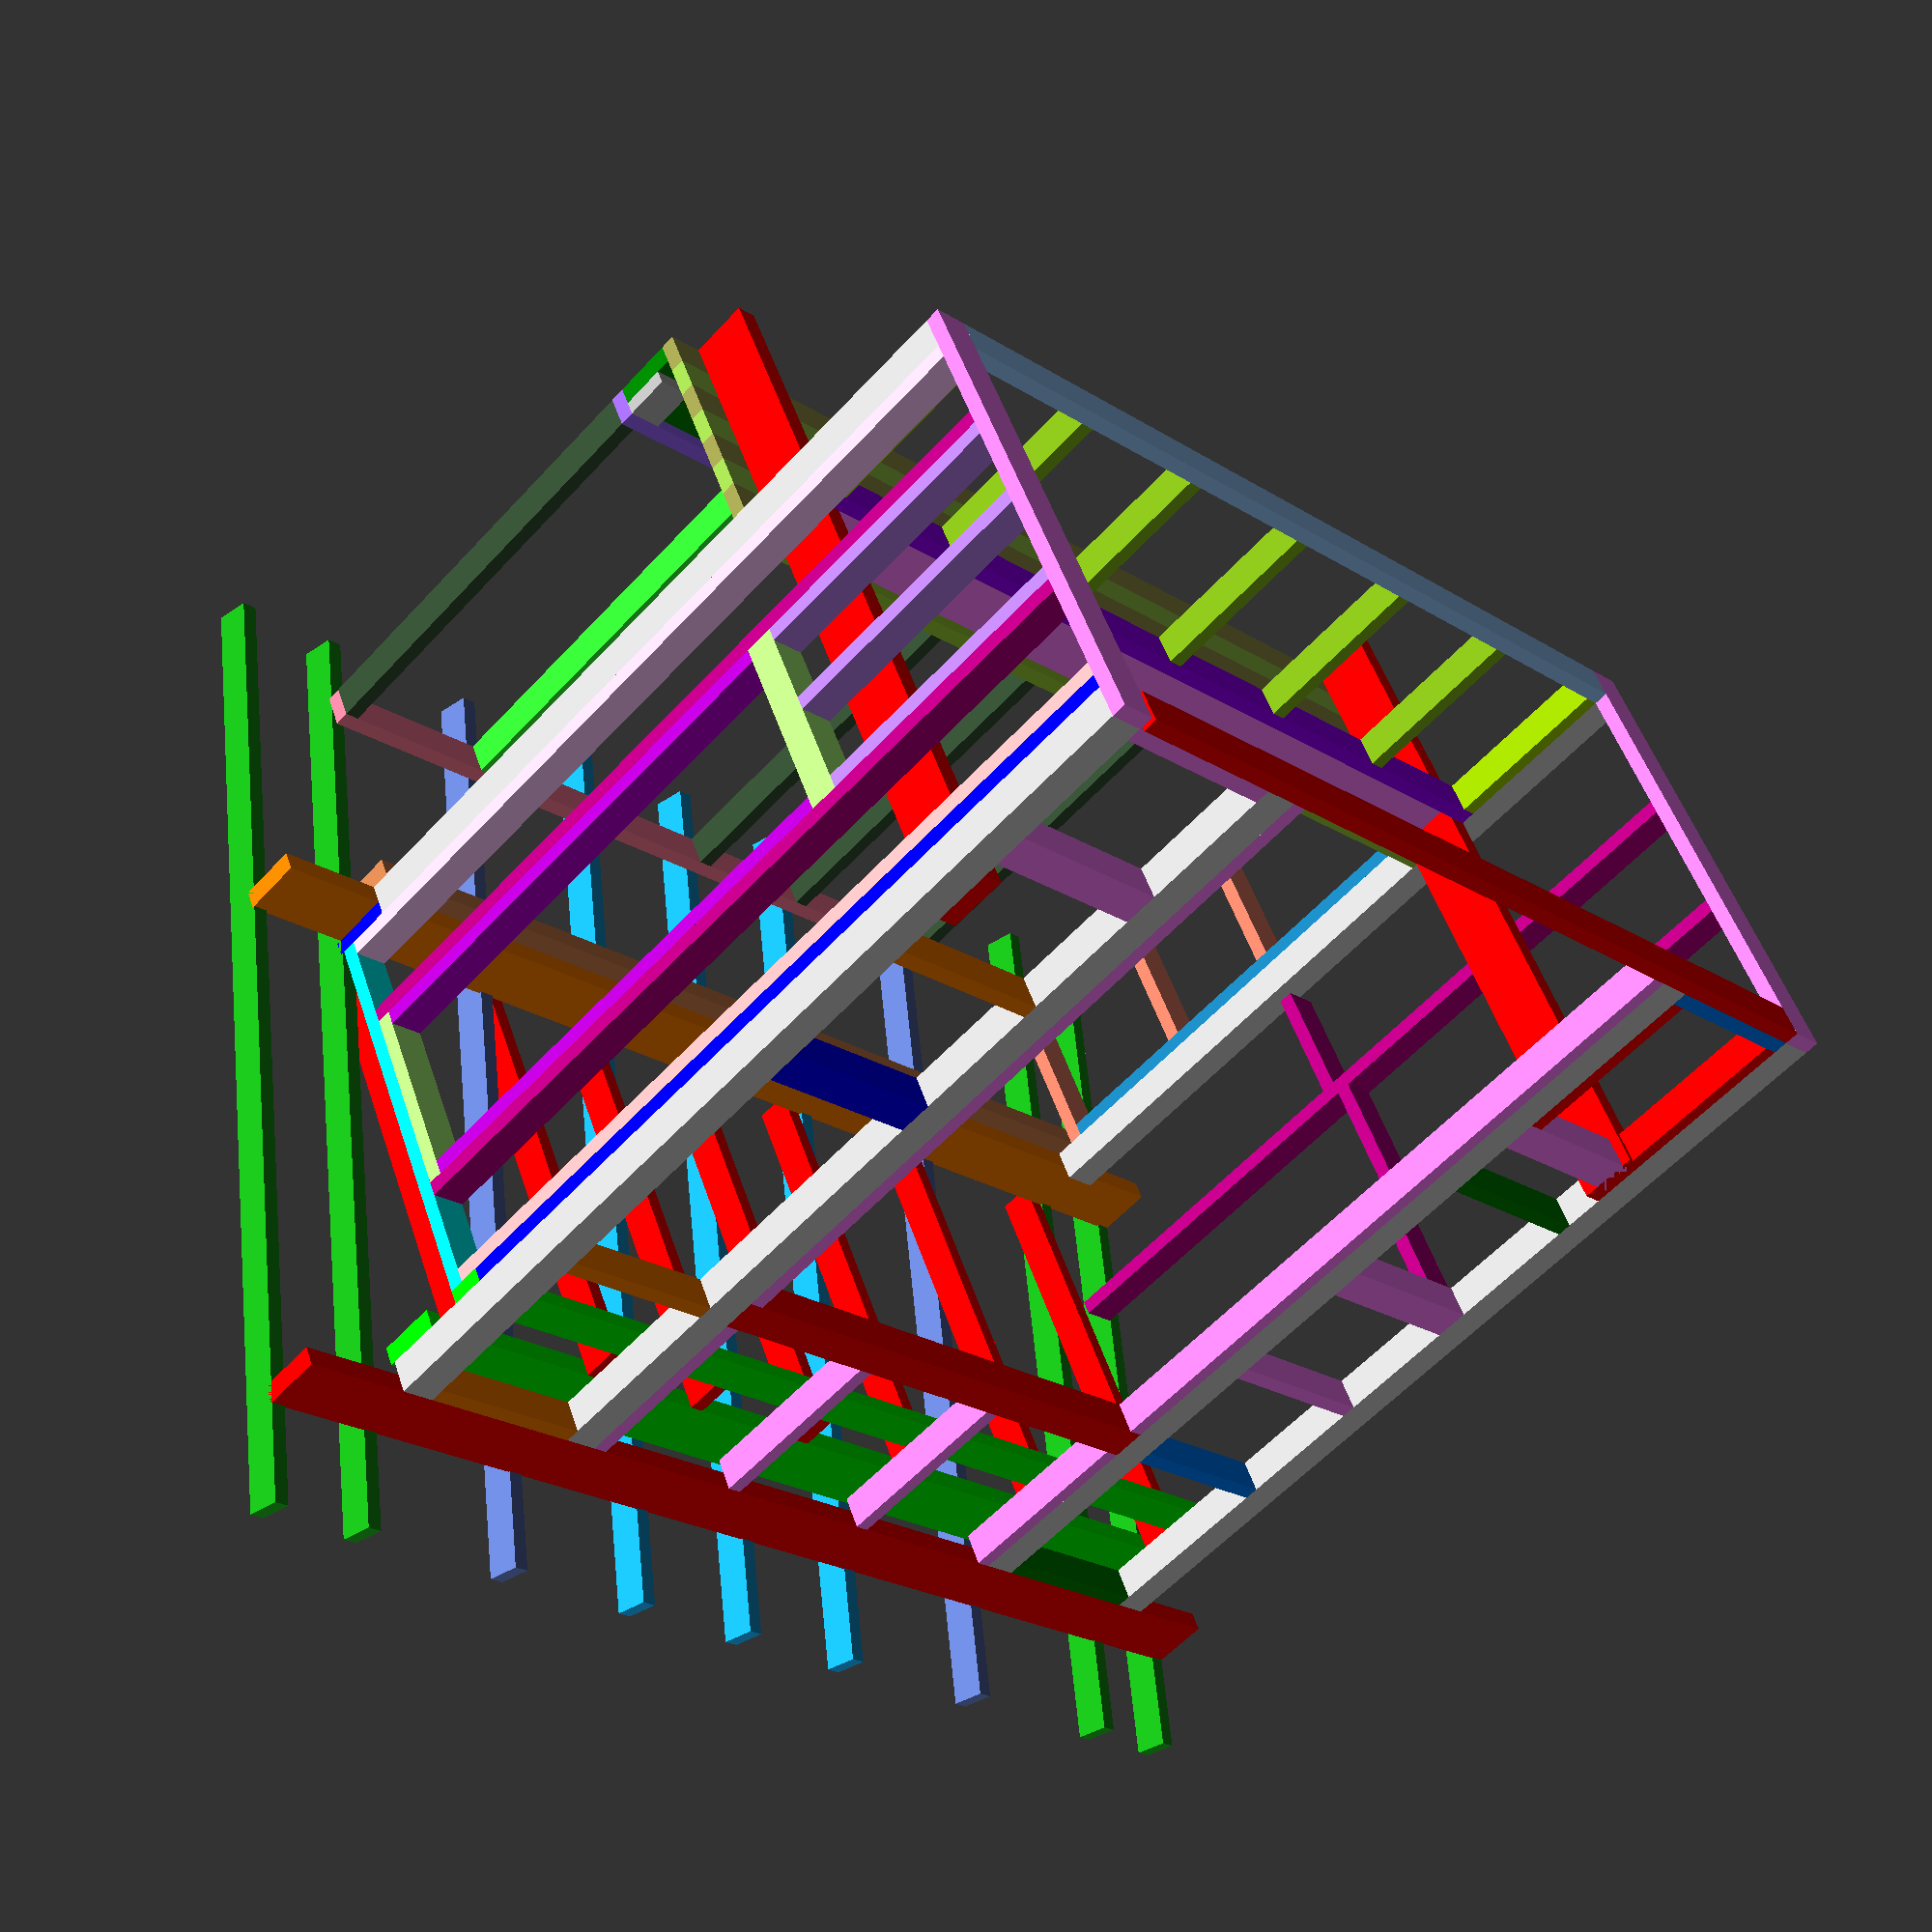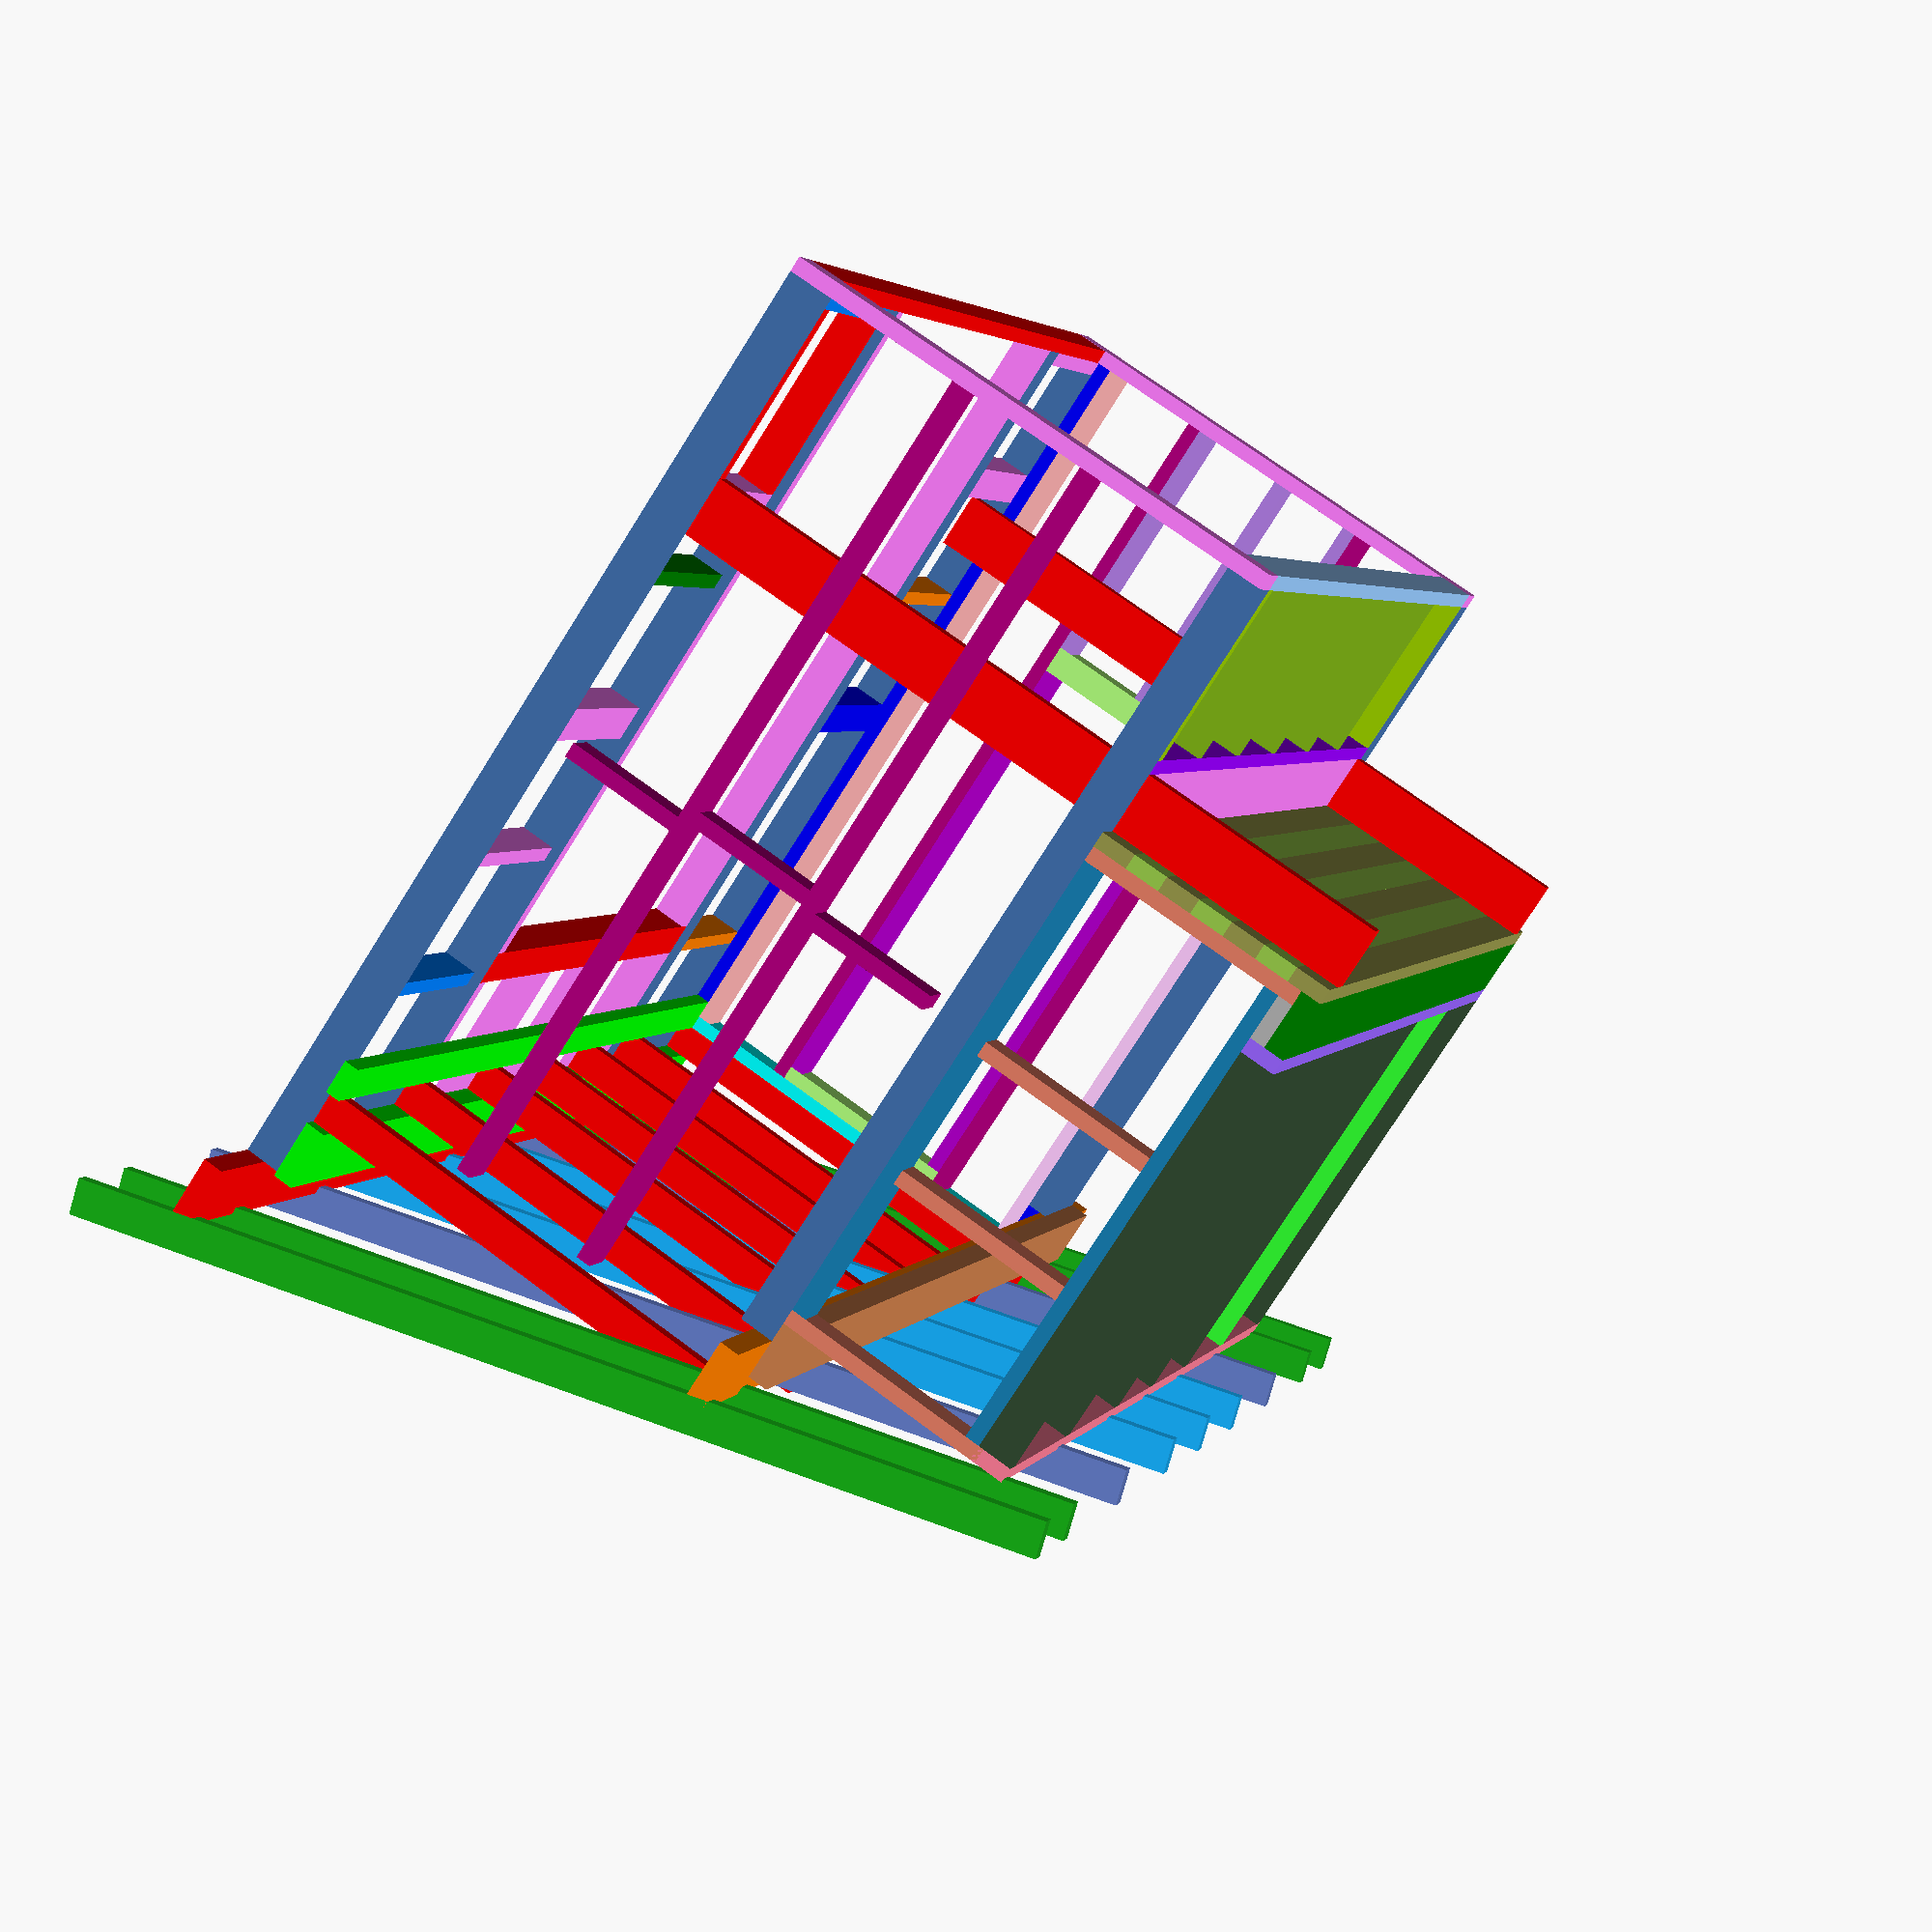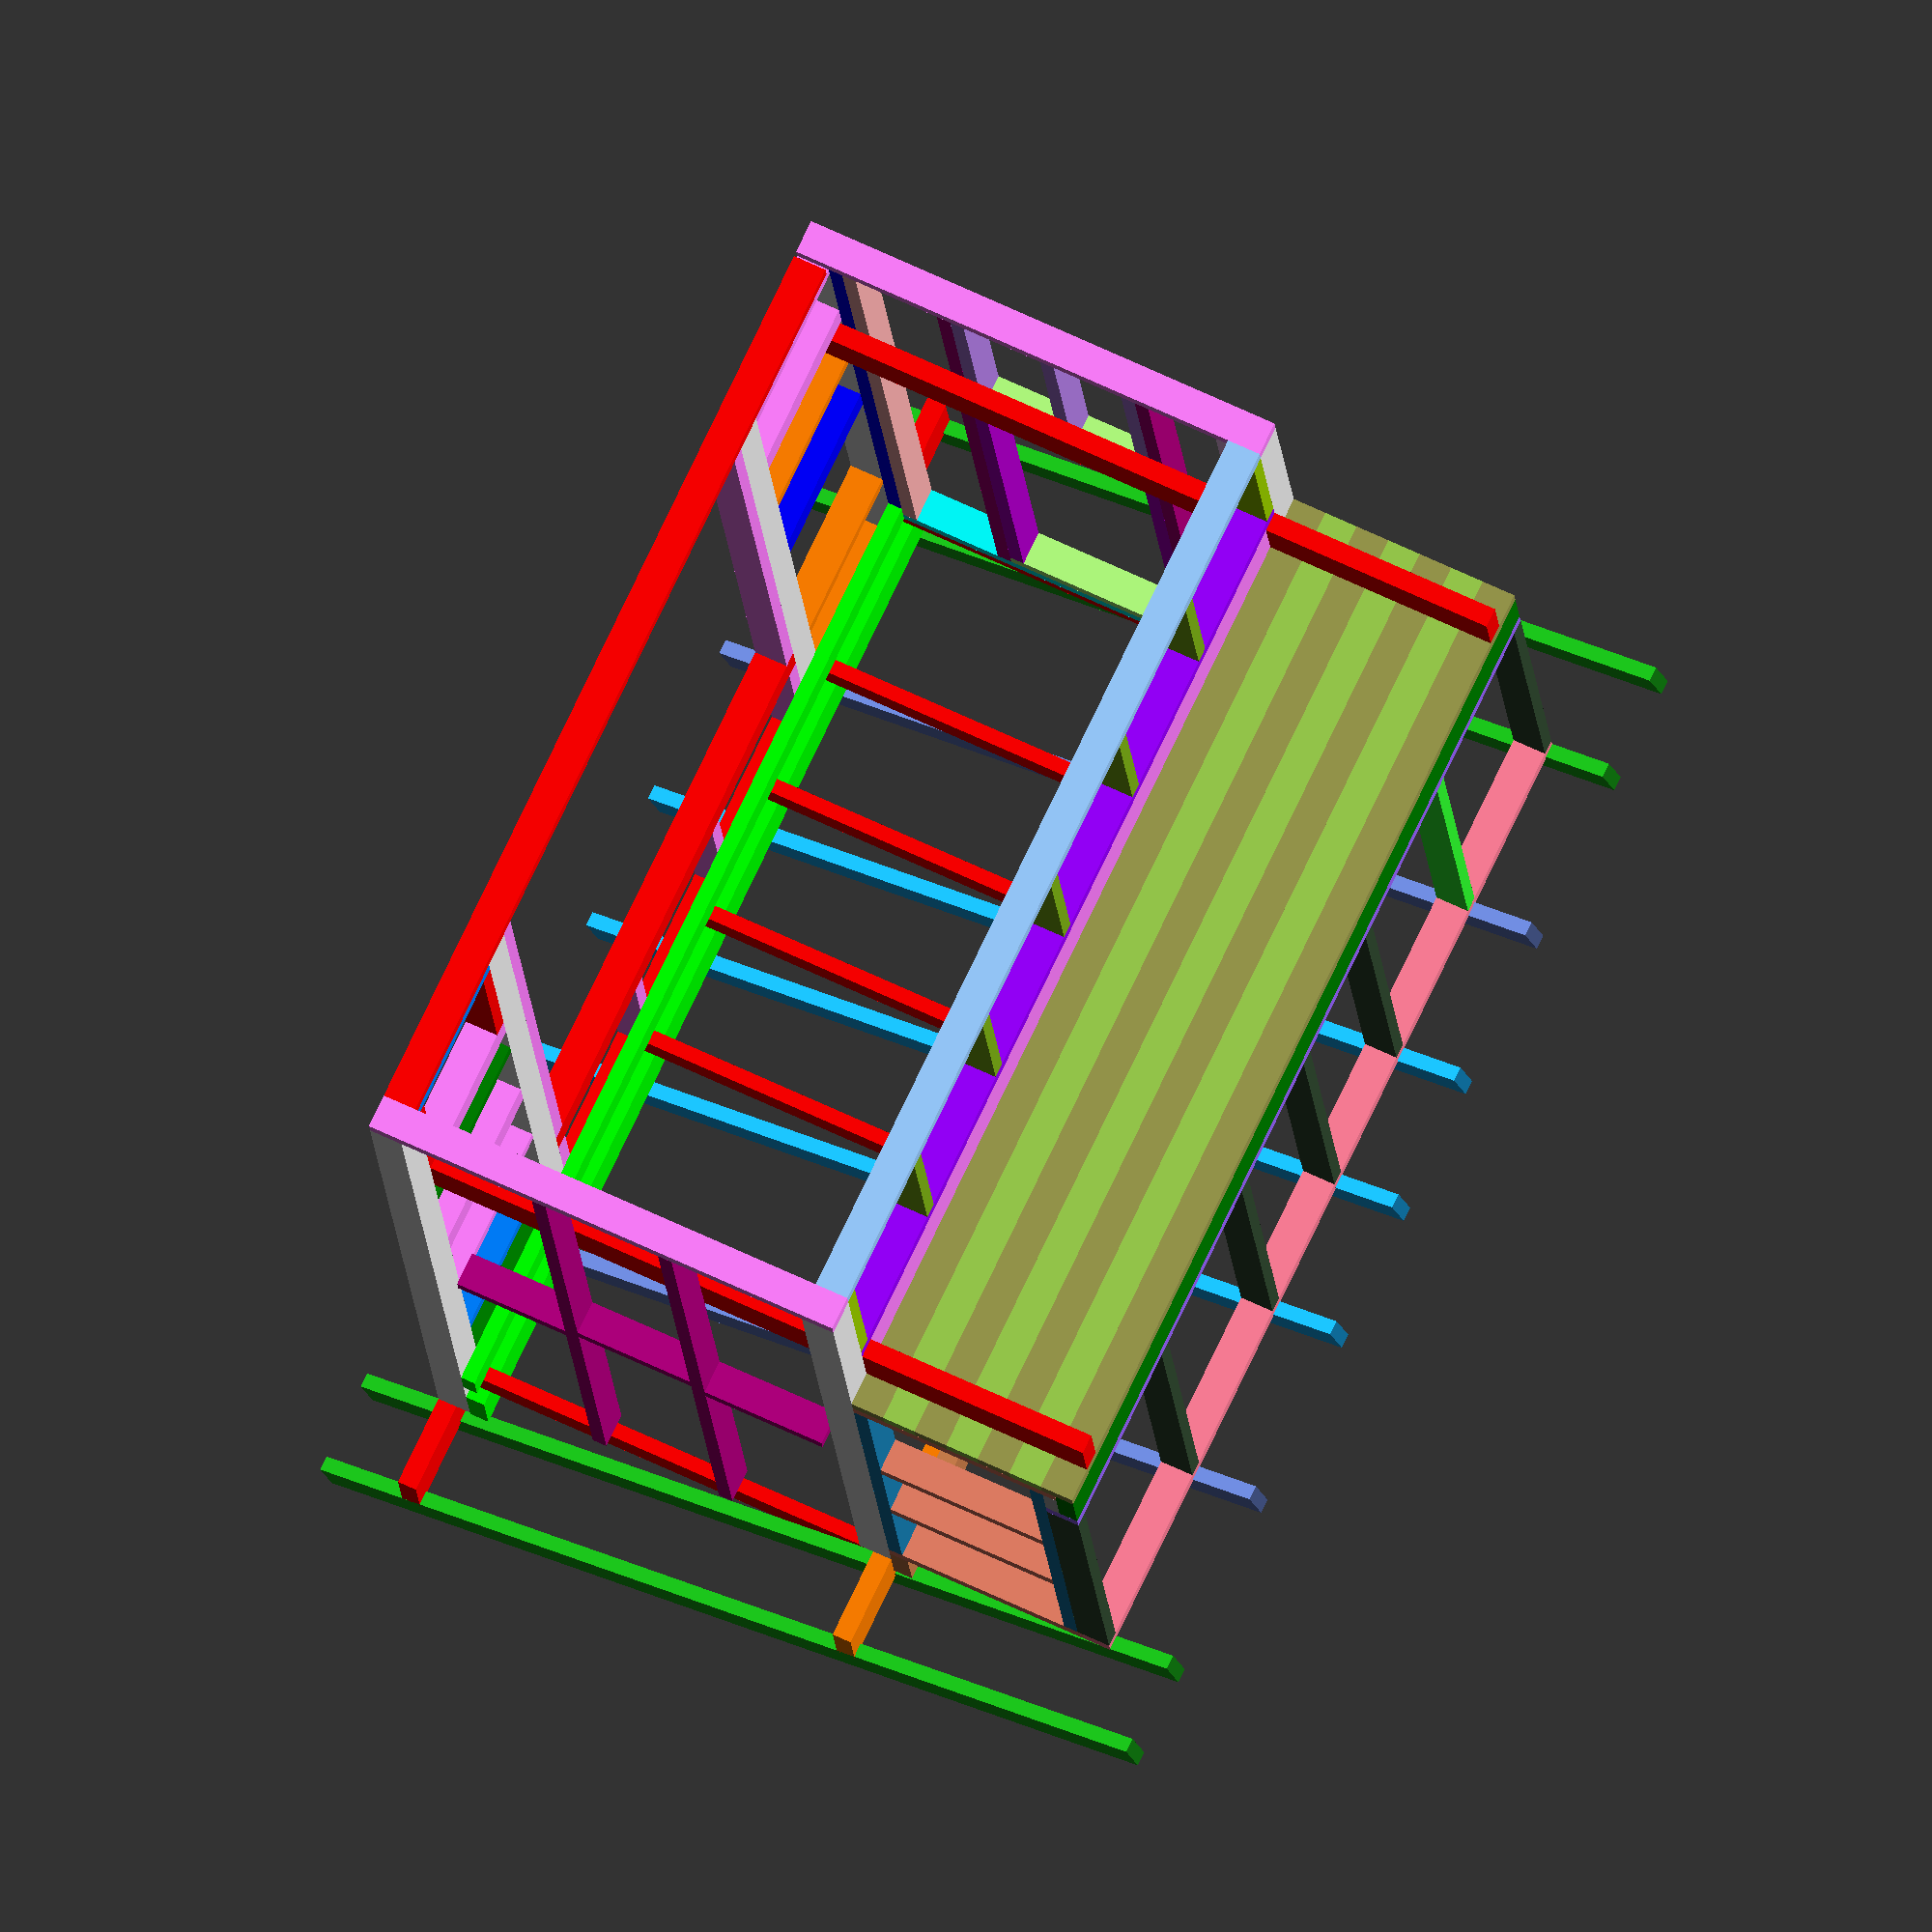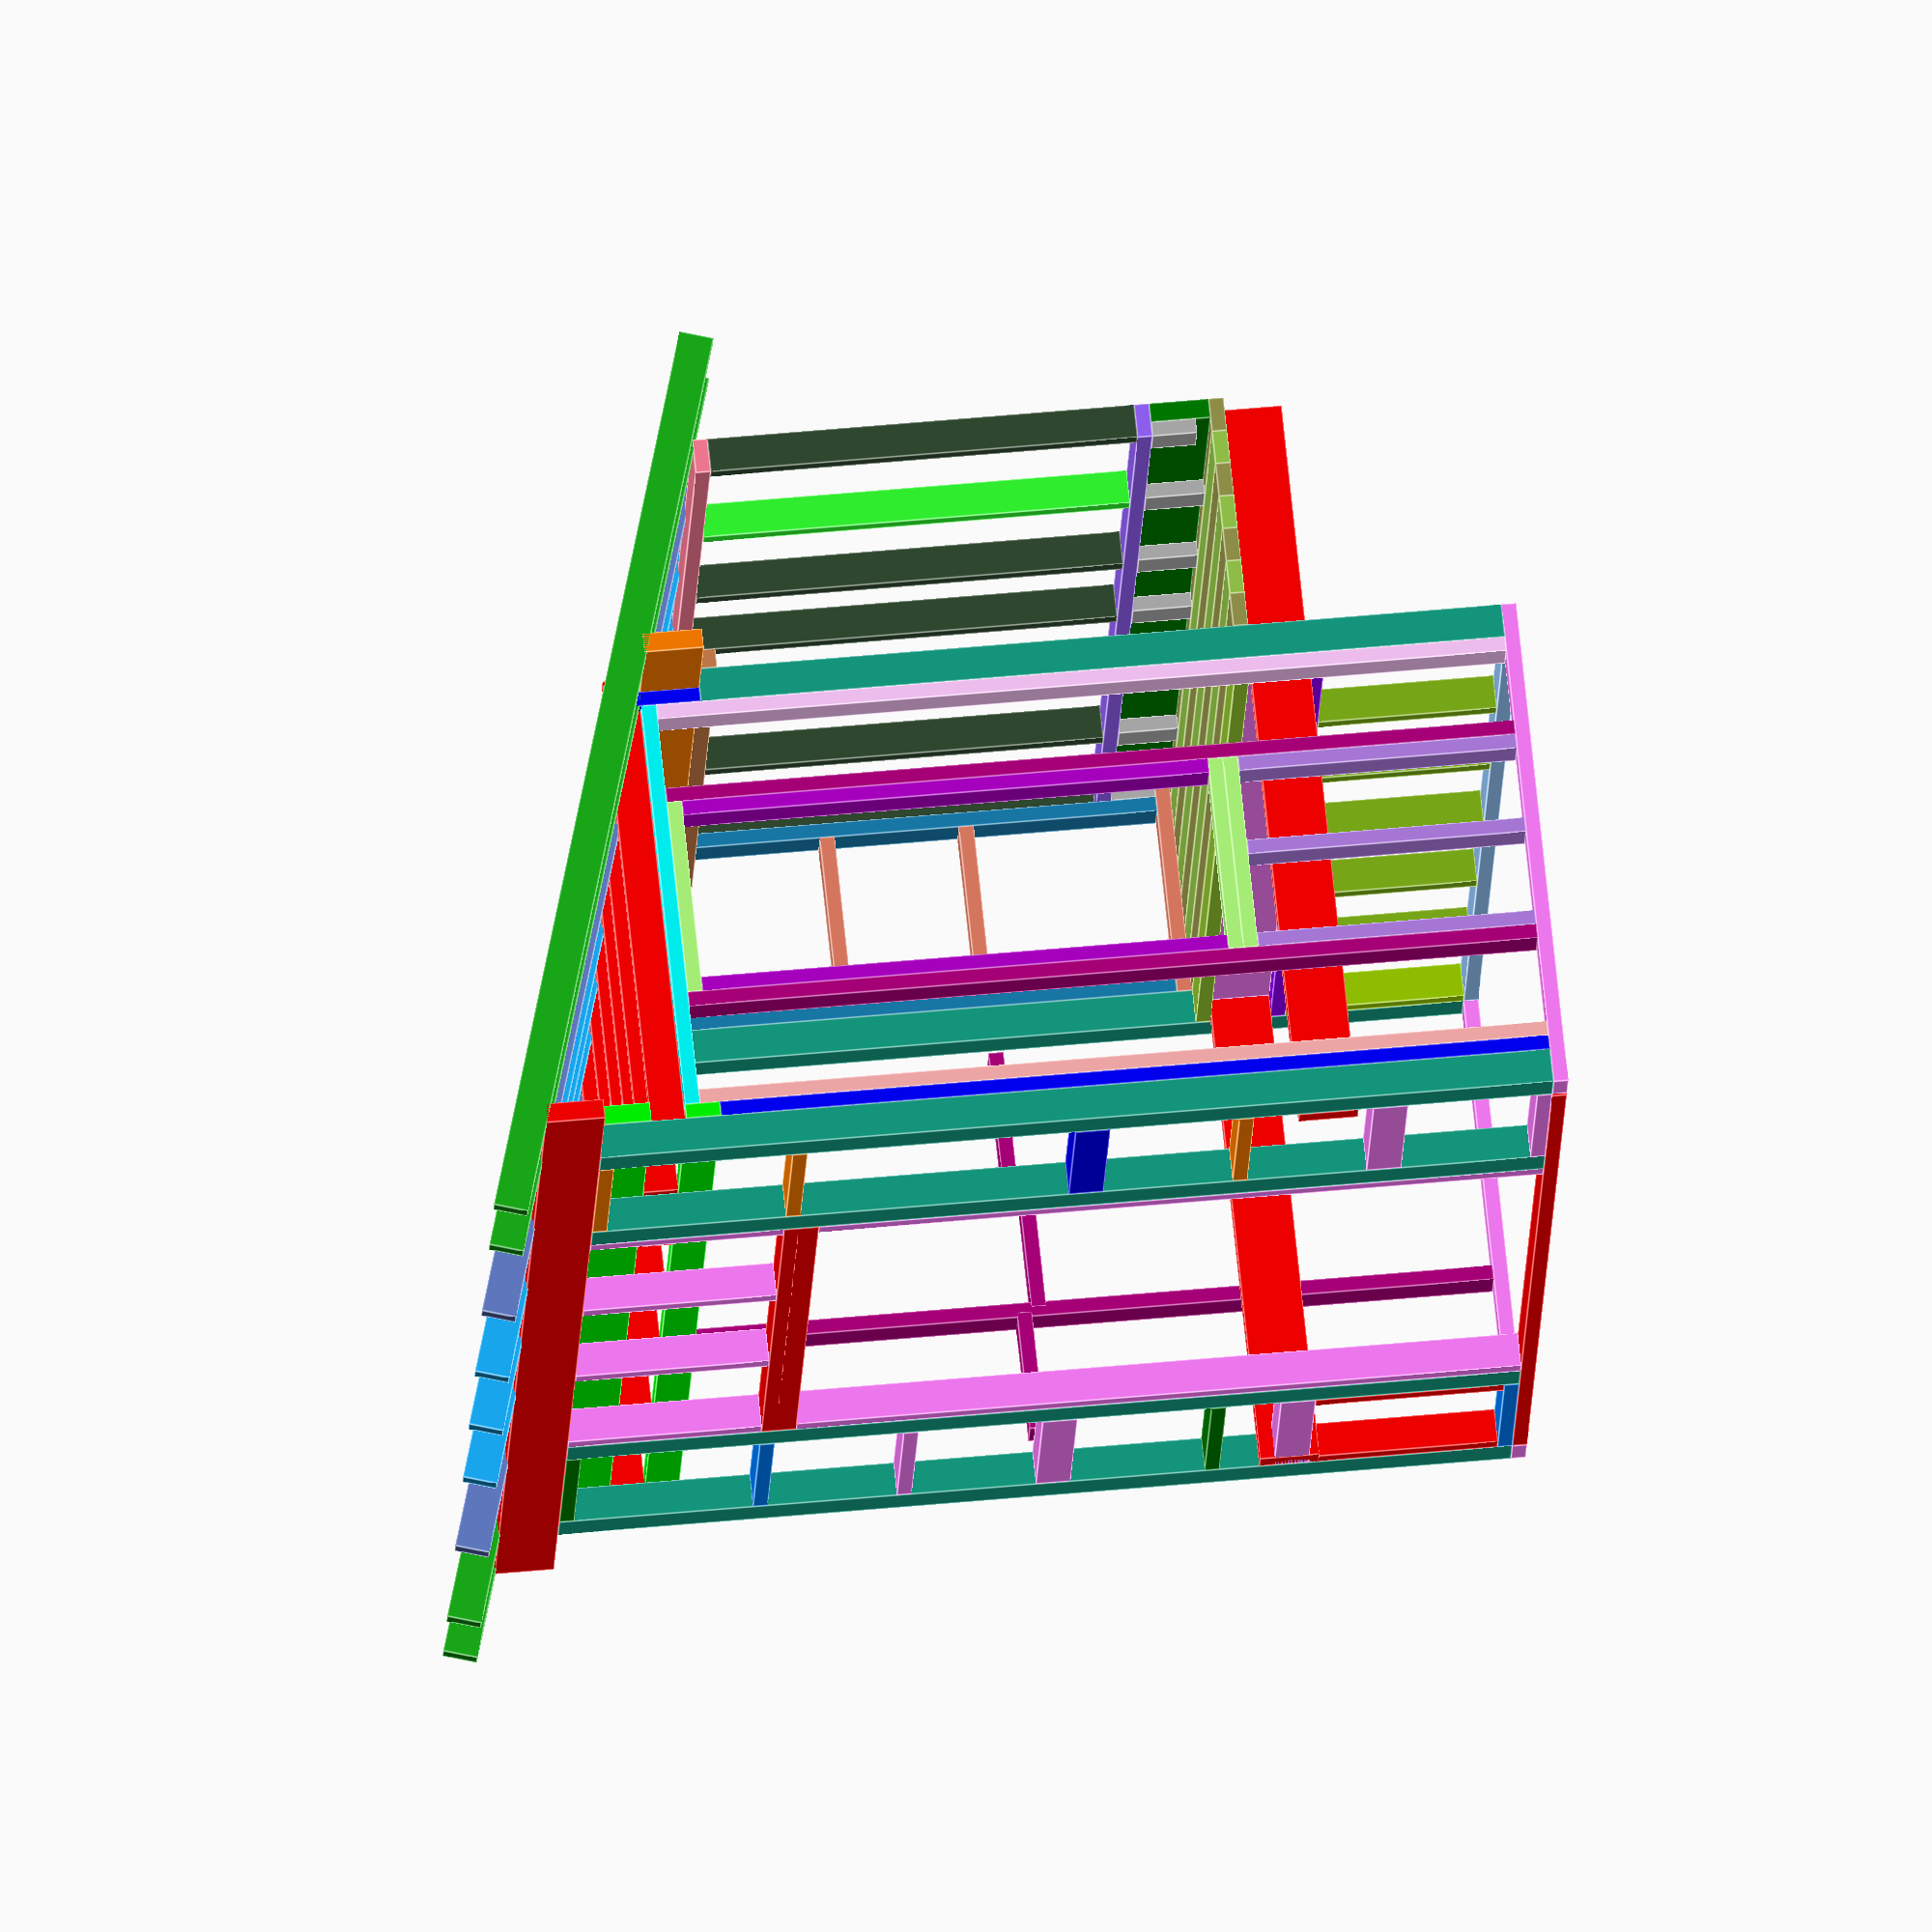
<openscad>

h=96;
sc=0.5;
showPlywood=false;
blue=[0,0,1];

module b28(length=96){
   cube([1.5,7.25,length]);
}

module b24(length=96,col=[1,0.5,1]){
   color(col)
    cube([1.5,3.5,length]);
   
}

module rb26(length=96){
   cube([2,6,length]);
}

module b66(length=96){
   cube([5.5,5.5,length]);
}

module b44(length=96){
   cube([3.5,3.5,length]);
}

module b44(length=96){
   cube([3.5,3.5,length]);
}

module p48(length=96,width=48){
   cube([.375,width,length]);
}

// ground
//% translate([-100,-100,-1]) cube([200,200,1]);

//font base plate
// *******************
scale(sc,sc) translate([100,51.5,0]) rotate([-90,90,90]) b24(length=96,col=[1,0,0]);


//front side base plate	
scale(sc,sc) color([1,0.5,1]) translate([103.5,0,0]) rotate([-90,90,0]) b24(length=51.5);
// inset
scale(sc,sc) color([1,0.5,1]) translate([100,51.5,24]) rotate([-90,90,90]) b44(length=17);
scale(sc,sc) color([1,0.5,1]) translate([100,51.5,48]) rotate([-90,90,90]) b44(length=17);
scale(sc,sc) color([1,0.5,1]) translate([100,51.5,62]) rotate([-90,90,90]) b24(length=17);

scale(sc,sc) color([0,0.5,0]) translate([100,51.5,31]) rotate([-90,90,90]) b24(length=17);
//top
scale(sc,sc) color([0,0.5,1]) translate([100,51.5,76.5]) rotate([-90,90,90]) b24(length=17);
scale(sc,sc) color([0,0.5,0]) translate([100,51.5,96]) rotate([-90,90,90]) b24(length=17);
//
scale(sc,sc) color([0,0.5,1]) translate([100,51.5,1.5]) rotate([-90,90,90]) b24(length=17);
scale(sc,sc) color([1,0,0])translate([83,48,1.5])  b24(length=19);
scale(sc,sc) color([1,0,0])translate([98.5,48,1.5])  b24(length=19);








// inset
//scale(sc,sc) color([1,0.5,0]) translate([25.5,51.5,0]) rotate([-90,90,90]) b24(length=25.5);
scale(sc,sc) color([1,0.5,1]) translate([20.5,51.5,18]) rotate([-90,90,90]) b44(length=17);
scale(sc,sc) color([0,0,1]) translate([20.5,51.5,48]) rotate([-90,90,90]) b44(length=17);
scale(sc,sc) color([1,0.5,0]) translate([20.5,51.5,31.5]) rotate([-90,90,90]) b24(length=17);
//Top
scale(sc,sc) color([1,0.5,0]) translate([20.5,51.5,96]) rotate([-90,90,90]) b24(length=17);
scale(sc,sc) color([1,0.5,0]) translate([20.5,51.5,76.5]) rotate([-90,90,90]) b24(length=17);
// bottom
scale(sc,sc) color([1,0.5,1]) translate([20.5,51.5,1.5]) rotate([-90,90,90]) b24(length=17);


//door jack stud
scale(sc,sc) color([1,0.5,1])translate([78,48,0])  b24(length=73);
scale(sc,sc) color([1,0.5,1])translate([24,48,0])  b24(length=73);
// door header (double)
scale(sc,sc) color([1,0,0]) translate([79.5,48,75]) rotate([-90,-90,90]) b24(length=55.5);
scale(sc,sc) color([1,0,0]) translate([79.5,48,73]) rotate([-90,-90,90]) b44(length=55.5);

// above door header
//scale(sc,sc) color([1,1,0]) translate([79.5,48,94.5]) rotate([-90,-90,90]) b24(length=55.5);
//above door jack stud
scale(sc,sc) color([1,0.5,1])translate([78,48,76.5])  b24(length=19.5);
scale(sc,sc) color([1,0.5,1])translate([24,48,76.5])  b24(length=19.5);
// above door verticals
scale(sc,sc) color([1,0.5,1])translate([42,48,76.5])  b24(length=19.5);
scale(sc,sc) color([1,0.5,1])translate([60,48,76.5])  b24(length=19.5);








// back posts
//outside
scale(sc,sc) translate([0,0,0])  b44(length=81);
// back
scale(sc,sc) translate([100,0,0])  b44(length=81);




// front posts
//right
scale(sc,sc) translate([0,48,0])  b44(length=96);
// inset right
scale(sc,sc) translate([20.5,48,0])  b44(length=96);
// left
scale(sc,sc) translate([100,48,0])  b44(length=96);
//inset left
scale(sc,sc) translate([79.5,48,0])  b44(length=96);

//back roof horizontal
scale(sc,sc) color([1,0.5,0]) translate([113,0,87]) rotate([-90,0,90]) rb26(length=124);
scale(sc,sc) color([.8,0.5,.3]) translate([103.5,-2,85]) rotate([-90,0,90]) rb26(length=103.5);

//front roof horizontal
scale(sc,sc) color([1,0,0]) translate([113,49.5,102]) rotate([-90,0,90]) rb26(length=124);
//scale(sc,sc) color([1,0.5,0]) translate([103.5,46,87]) rotate([-90,0,90]) rb26(length=103.5);
scale(sc,sc) color([0,1,0]) translate([103.5,46.5,87]) rotate([-90,0,90]) b24(length=103.5);

scale(sc,sc) color([0,1,0]) translate([103.5,46,96.5]) rotate([-90,0,90]) rb26(length=103.5);


//



// rafters and support
//right end
//scale(sc,sc) color([1,0,0]) translate([-9.5,48,87]) rotate([90,0,0]) b24(length=48);
scale(sc,sc) color([0.1,0.7,0.1]) translate([-11,-32,80]) rotate([-73,0,0]) b24(length=96);
//left end
//scale(sc,sc) color([1,0,0]) translate([110,48,87]) rotate([90,0,0]) b24(length=48);
scale(sc,sc) color([0.1,0.7,0.1]) translate([111.5,-32,80]) rotate([-73,0,0]) b24(length=96);
//right end over post
scale(sc,sc) color([1,0,0]) translate([1.5,48,87]) rotate([90,0,0]) b24(length=48);
scale(sc,sc) color([0.1,0.7,0.1]) translate([0,-32,80]) rotate([-73,0,0]) b24(length=96);
//left end over post
scale(sc,sc) color([1,0,0]) translate([100.5,48,87]) rotate([90,0,0]) b24(length=48);
scale(sc,sc) color([0.1,0.7,0.1]) translate([102,-32,80]) rotate([-73,0,0]) b24(length=96);

//for (i = [-9.5:17.05:110]){
  // scale(sc,sc) color([1,0,0]) translate([i,51.5,87]) rotate([90,0,0]) b24(length=53.5);
   //scale(sc,sc) color([0.1,0.7,0.1]) translate([i-1.5,-18,84.5]) rotate([-73,0,0]) b24(length=96);

//}
scale(sc,sc) color([0.4,0.5,.8]) translate([82.625,-32,80]) rotate([-73,0,0]) b24(length=96);
scale(sc,sc) color([1,0,0]) translate([81,48,87]) rotate([90,0,0]) b24(length=48);

scale(sc,sc) color([0.4,0.5,.8]) translate([18.125,-32,80]) rotate([-73,0,0]) b24(length=96);
scale(sc,sc) color([1,0,0]) translate([19.625,48,87]) rotate([90,0,0]) b24(length=48);

// middle right
scale(sc,sc) color([0.1,0.7,1]) translate([63.75,-32,80]) rotate([-73,0,0]) b24(length=96);
scale(sc,sc) color([1,0,0]) translate([62,48,87]) rotate([90,0,0]) b24(length=48);

scale(sc,sc) color([0.1,0.7,1]) translate([49.25,-32,80]) rotate([-73,0,0]) b24(length=96);
scale(sc,sc) color([1,0,0]) translate([47.75,48,87]) rotate([90,0,0]) b24(length=48);

scale(sc,sc) color([0.1,0.7,1]) translate([34.75,-32,80]) rotate([-73,0,0]) b24(length=96);
scale(sc,sc) color([1,0,0]) translate([33.25,48,87]) rotate([90,0,0]) b24(length=48);





//right side walls
scale(sc,sc) color([0,0,1]) translate([0,48,0]) rotate([0,0,-90]) b24(length=83.5);
scale(sc,sc) color([1,.7,.7]) translate([0,46.5,0]) rotate([0,0,-90]) b24(length=85.5);//front jack

//scale(sc,sc) color([1,0,0]) translate([0,48,1.5]) rotate([90,90,0]) b24(length=44.5);
scale(sc,sc) color([1,.8,1]) translate([0,5,0]) rotate([0,0,-90]) b24(length=85.5);//back jack
// small insert
scale(sc,sc) color([0,0,1]) translate([0,3.5,81]) rotate([0,0,-90]) b24(length=6.5);//back jack

scale(sc,sc) color([0,1,1]) translate([0,46.5,87]) rotate([90,90,0]) b24(length=43);


//right side base plate	
scale(sc,sc) color([1,0.5,1]) translate([3.5,0,0]) rotate([-90,90,0]) b24(length=51.5);
//Right Wall verticals
scale(sc,sc) color([.7,.0,.5]) translate([0,14,0]) rotate([0,0,-90]) b24(length=85.5);
scale(sc,sc) color([.7,.0,.5]) translate([0,36,0]) rotate([0,0,-90]) b24(length=85.5);

//WINDOW
scale(sc,sc) color([.7,.0,.8]) translate([0,15.5,31]) rotate([0,0,-90]) b24(length=53);
scale(sc,sc) color([.7,.5,.9]) translate([0,15.5,0]) rotate([0,0,-90]) b24(length=28);

scale(sc,sc) color([.7,.0,.8]) translate([0,34.5,31]) rotate([0,0,-90]) b24(length=53);
scale(sc,sc) color([.7,.5,.9]) translate([0,34.5,0]) rotate([0,0,-90]) b24(length=28);
scale(sc,sc) color([.7,.5,.9]) translate([0,24.5,0]) rotate([0,0,-90]) b24(length=28);
//window

//Right Wall horizontals	
scale(sc,sc) color([.7,1,.5]) translate([0,34.5,85.5]) rotate([0,90,-90]) b24(length=20.5);
scale(sc,sc) color([.7,1,.5]) translate([0,34.5,31]) rotate([0,90,-90]) b24(length=20.5);
scale(sc,sc) color([.7,1,.5]) translate([0,34.5,29.5]) rotate([0,90,-90]) b24(length=20.5);
//
//scale(sc,sc) color([.7,1,.5]) translate([0,12.5,31]) rotate([0,90,-90]) b24(length=7.5);

// END WINDOW

//scale(sc,sc) color([.7,.0,.5]) translate([0,32.5,46.5]) rotate([0,90,-90]) b24(length=13);
//scale(sc,sc) color([.7,.0,.5]) translate([0,45.5,48]) rotate([0,90,-90]) b24(length=12.5);

//lft Wall verticals
scale(sc,sc) color([.7,.0,.5]) translate([100,19.5,0]) rotate([0,0,-90]) b24(length=85.5);
scale(sc,sc) color([.7,.0,.5]) translate([100,33.5,0]) rotate([0,0,-90]) b24(length=85.5);
//Right Wall horizontals	
scale(sc,sc) color([.7,.0,.5]) translate([100,18,48]) rotate([0,90,-90]) b24(length=13);
scale(sc,sc) color([.7,.0,.5]) translate([100,32.5,46.5]) rotate([0,90,-90]) b24(length=13);
scale(sc,sc) color([.7,.0,.5]) translate([100,45.5,48]) rotate([0,90,-90]) b24(length=12.5);




// braces
//front
//scale(sc,sc) translate([1,0,0]) rotate([0,45,0]) b44(length=36);
//scale(sc,sc) translate([6.5,44.5,72]) rotate([0,45,0]) b44(length=30);
//scale(sc,sc) translate([95,44.5,70]) rotate([0,-45,0]) b44(length=30);

//side
///scale(sc,sc) translate([100,46,78]) rotate([60,0,0]) b44(length=20);
///scale(sc,sc) translate([0,46,78]) rotate([60,0,0]) b44(length=20);
//back
//scale(sc,sc) translate([0,0.25,48]) rotate([0,45,0]) b44(length=34);
//scale(sc,sc) translate([100,0.25,45]) rotate([0,-45,0]) b44(length=34);

// back walls
//********************************
scale(sc,sc) color([.6,.8,1]) translate([3.5,0,0]) rotate([-90,90,-90]) b24(length=96.5);//foot plate
scale(sc,sc) color([.6,0,1]) translate([3.5,0,19.5]) rotate([-90,90,-90]) b24(length=96.5);//top plate
scale(sc,sc) color([.6,.8,0]) translate([3.5,0,0]) rotate([0,0,0]) b24(length=18);//right side plate
scale(sc,sc) color([.6,.8,0]) translate([98.5,0,0]) rotate([0,0,0]) b24(length=18);//righ(t side plate

// back wall, bottom
scale(sc,sc) color([.5,.7,.1]) translate([19.5,0,0]) rotate([0,0,0]) b24(length=18);
scale(sc,sc) color([.5,.7,.1]) translate([35,0,0]) rotate([0,0,0]) b24(length=18);
scale(sc,sc) color([.5,.7,.1]) translate([51,0,0]) rotate([0,0,0]) b24(length=18);
scale(sc,sc) color([.5,.7,.1]) translate([67,0,0]) rotate([0,0,0]) b24(length=18);
scale(sc,sc) color([.5,.7,.1]) translate([83,0,0]) rotate([0,0,0]) b24(length=18);

if (showPlywood == true){
//plywood
//back wall
scale(sc,sc) color([.5,.7,.1]) translate([47.625,-0.375,-1.5]) rotate([0,0,90]) p48(length=25.5);
scale(sc,sc) color([.5,.7,.1]) translate([95.625,-.5,-1.5]) rotate([0,0,90]) p48(length=25.5);

// right wall
scale(sc,sc) color([.5,.7,.1,.3]) translate([-.5,3.5,-1.5]) rotate([0,0,0]) p48(length=96);
//second right wall
scale(sc,sc) color([.9,.7,.1,.3]) translate([-.5,-21.5,24]) rotate([0,0,0]) p48(length=66,width=27.5);
}

//right side inner back
scale(sc,sc) color([1,0,0]) translate([3.5,51.5,19.5]) rotate([90,0,0]) rb26(length=76);
// left
scale(sc,sc) color([1,0,0]) translate([98,51.5,19.5]) rotate([90,0,0]) rb26(length=76);
// back
scale(sc,sc) color([1,0.5,1]) translate([98,0,25.5]) rotate([-90,0,90]) rb26(length=92.5);
//
scale(sc,sc) color([0,0.5,0]) translate([103.5,-24.5,33]) rotate([-90,0,90]) rb26(length=103.5);

//
scale(sc,sc) color([.2,.3,.2])translate([102,-24.5,34.5])  b24(length=43);
scale(sc,sc) color([.2,1,.2])translate([18,-24.5,34.5])  b24(length=43);
scale(sc,sc) color([.2,.3,.2])translate([34.75,-24.5,34.5])  b24(length=43);
scale(sc,sc) color([.2,.3,.2])translate([49.25,-24.5,34.5])  b24(length=43);

scale(sc,sc) color([.2,.3,.2])translate([63.75,-24.5,34.5])  b24(length=43);
scale(sc,sc) color([.2,.3,.2])translate([82.5,-24.5,34.5])  b24(length=43);

scale(sc,sc) color([.2,.3,.2])translate([0,-24.5,34.5])  b24(length=43);
// back top plate
scale(sc,sc) color([1,0.5,.6]) translate([103.5,-24.5,77.5]) rotate([-90,-90,90]) b24(length=103.5);
// back bottom plate
scale(sc,sc) color([.6,0.4,1]) translate([103.5,-24.5,33]) rotate([-90,-90,90]) b24(length=103.5);

//back floor
scale(sc,sc) color([0.6,0.6,0.3]) translate([103.5,-24.5,25.5]) rotate([-90,-90,90]) b24(length=103.5);

scale(sc,sc) color([0.6,0.8,0.3]) translate([103.5,-21,25.5]) rotate([-90,-90,90]) b24(length=103.5);
scale(sc,sc) color([0.6,0.6,0.3]) translate([103.5,-17.5,25.5]) rotate([-90,-90,90]) b24(length=103.5);
scale(sc,sc) color([0.6,0.8,0.3]) translate([103.5,-14,25.5]) rotate([-90,-90,90]) b24(length=103.5);
scale(sc,sc) color([0.6,0.6,0.3]) translate([103.5,-10.5,25.5]) rotate([-90,-90,90]) b24(length=103.5);
scale(sc,sc) color([0.6,0.8,0.3]) translate([103.5,-7,25.5]) rotate([-90,-90,90]) b24(length=103.5);
scale(sc,sc) color([0.6,0.6,0.3]) translate([103.5,-3.5,25.5]) rotate([-90,-90,90]) b24(length=103.5);
scale(sc,sc) color([0.6,0.8,0.2]) translate([100,0,25.5]) rotate([-90,-90,90]) b24(length=96.5);





// left floor base plate
scale(sc,sc) color([0.9,0.5,.4]) translate([100,-22.5,27]) rotate([-90,-90,0]) b24(length=22.5);
scale(sc,sc) color([0.1,0.5,.7]) translate([103.5,-1.5,28.5]) rotate([0,0,90]) b24(length=49);
// little filler
scale(sc,sc) color([.7,0.7,.7]) translate([103.5,-22.5,28.5]) rotate([0,0,90]) b24(length=4.5);
scale(sc,sc) color([.7,0.7,.7]) translate([85,-22.5,27]) rotate([0,0,90]) b24(length=6);

scale(sc,sc) color([.7,0.7,.7]) translate([66,-22.5,27]) rotate([0,0,90]) b24(length=6);
scale(sc,sc) color([.7,0.7,.7]) translate([51.5,-22.5,27]) rotate([0,0,90]) b24(length=6);
scale(sc,sc) color([.7,0.7,.7]) translate([37.5,-22.5,27]) rotate([0,0,90]) b24(length=6);
scale(sc,sc) color([.7,0.7,.7]) translate([20.5,-22.5,27]) rotate([0,0,90]) b24(length=6);

scale(sc,sc) color([.7,0.7,.7]) translate([3.5,-22.5,28.5]) rotate([0,0,90]) b24(length=4.5);



scale(sc,sc) color([0.1,0.5,.7]) translate([103.5,-21,28.5]) rotate([0,0,90]) b24(length=49);

scale(sc,sc) color([0.9,0.5,.4]) translate([100,-19.5,47]) rotate([-90,-90,0]) b24(length=18);
scale(sc,sc) color([0.9,0.5,.4]) translate([100,-19.5,61]) rotate([-90,-90,0]) b24(length=18);

// left back floor top plate
scale(sc,sc) color([0.9,0.5,.4]) translate([100,-21.5,77.5]) rotate([-90,-90,0]) b24(length=21.5);


if (showPlywood == true){
/////////////roof sheathing ################
//right
scale(sc,sc) color([0.1,0.2,0.1,0.2]) translate([-11.5,-32,80]) rotate([90,73,90]) p48(length=48,width=96);
//left
scale(sc,sc) color([0.1,0.2,0.1,0.2]) translate([65,-32,80]) rotate([90,73,90]) p48(length=48,width=96);
// middle
scale(sc,sc) color([0.4,0.2,0.1,0.4]) translate([36,-32,80]) rotate([90,73,90]) p48(length=29,width=96);
}




































</openscad>
<views>
elev=57.1 azim=204.4 roll=138.2 proj=p view=solid
elev=256.4 azim=251.2 roll=32.2 proj=p view=wireframe
elev=196.3 azim=244.6 roll=355.9 proj=o view=solid
elev=133.5 azim=292.2 roll=96.3 proj=o view=edges
</views>
